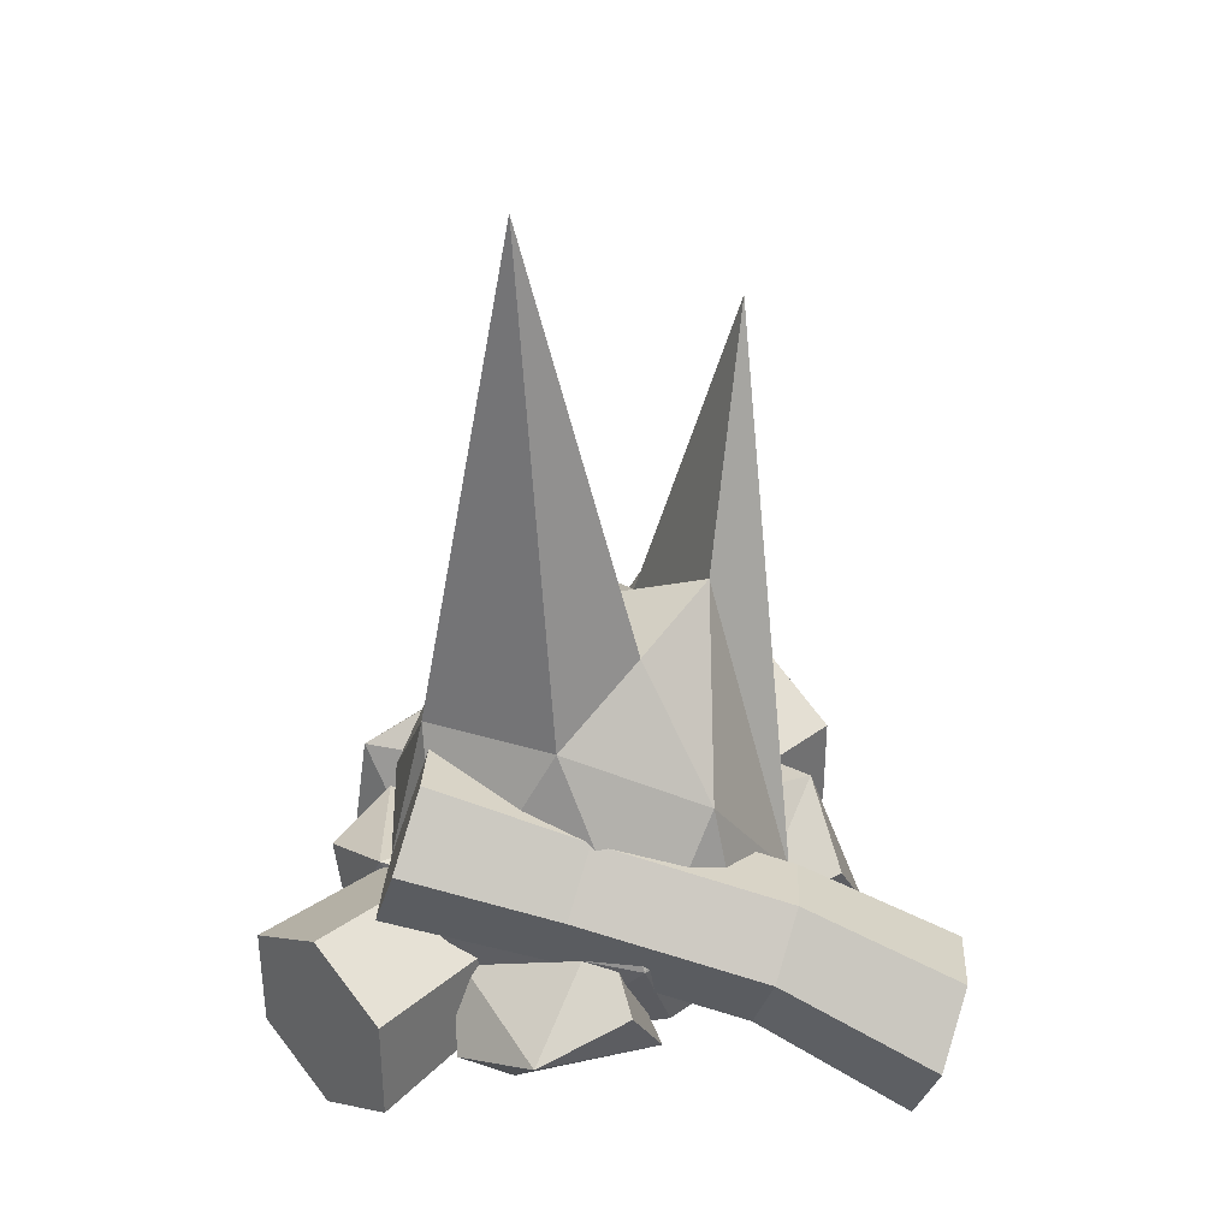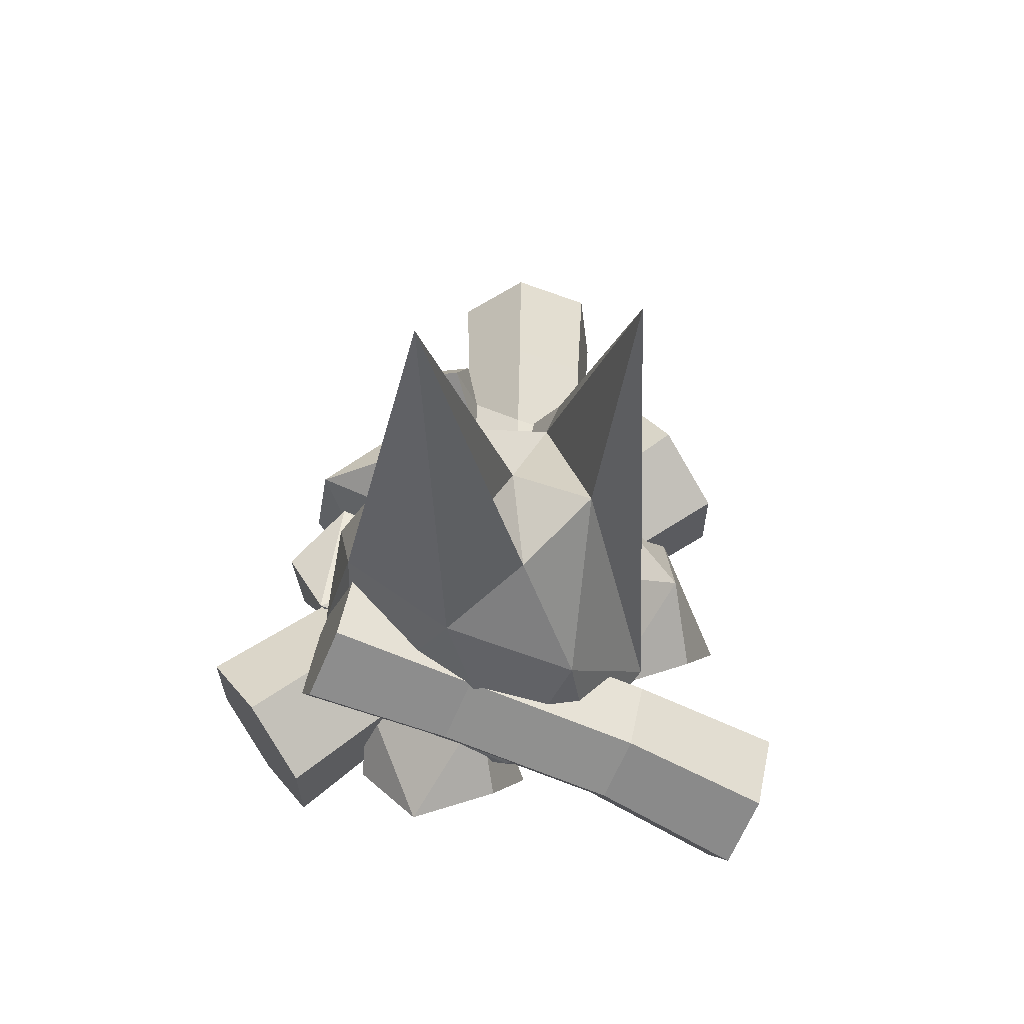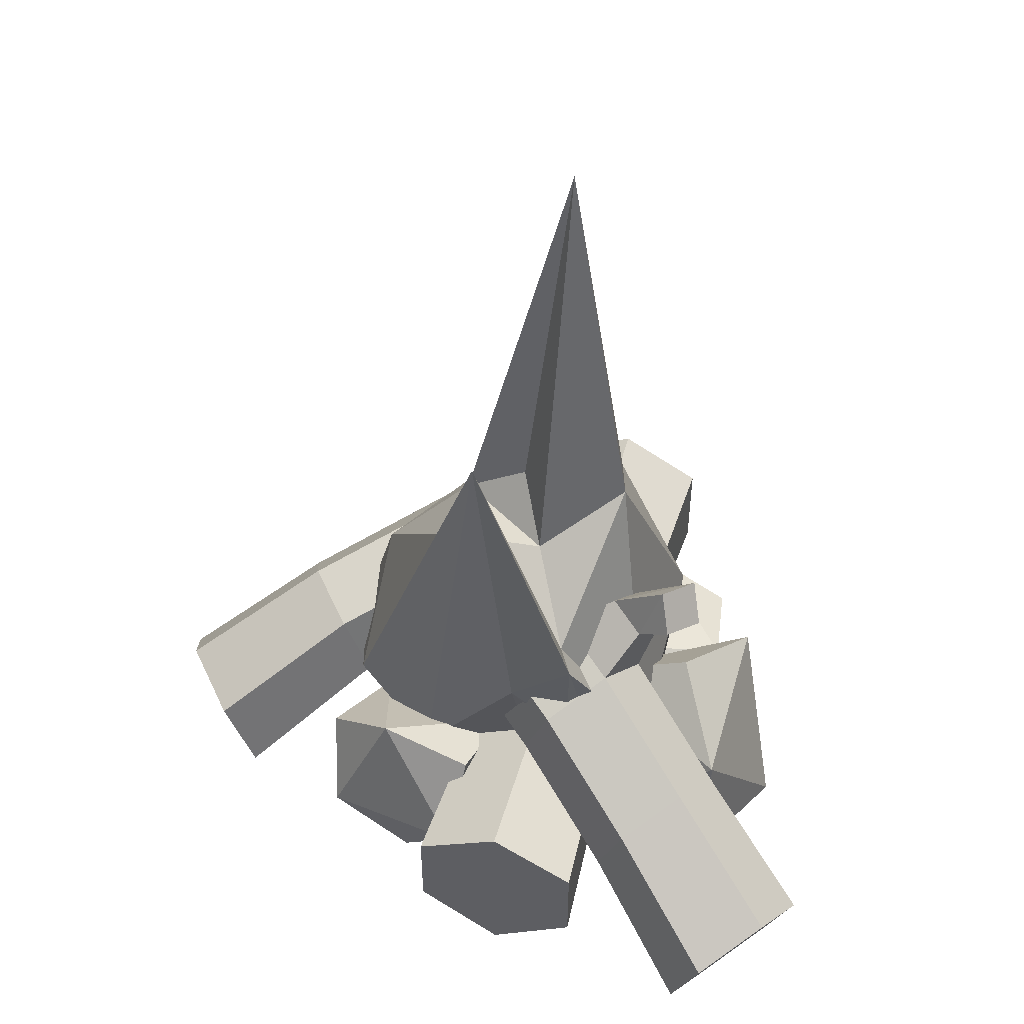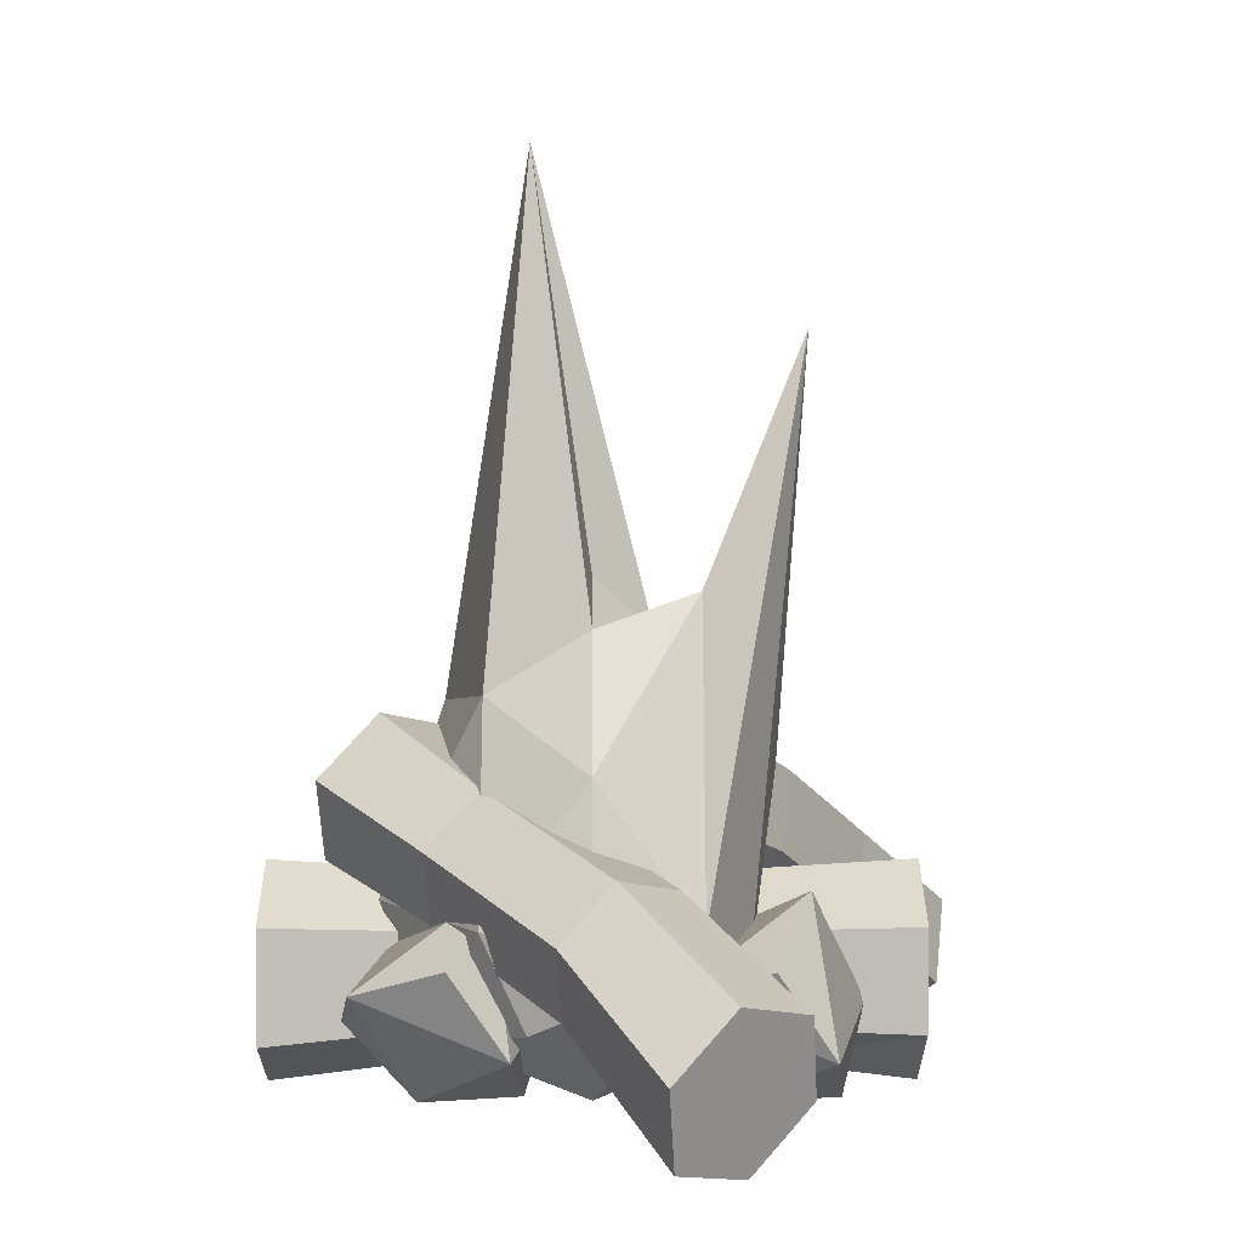
<metadata>
{"format":"obj","ext":"obj","renderer":"f3d","projection":"perspective","resolution":1024,"background":"white","views":[{"elev":37.3,"azim":135.0,"up":"+Y"},{"elev":65.1,"azim":144.3,"up":"+Y"},{"elev":50.9,"azim":-74.2,"up":"+Y"},{"elev":4.0,"azim":179.5,"up":"+Y"}]}
</metadata>
<code>
o 1224_Campfire
v -13.99 25.16 10.46
v 19.53 13.3 10.46
v 2.769 11.97 -18.57
v 2.769 49.94 0.7825
v -9.084 10.07 14.47
v 2.769 7.495 17.55
v 14.62 11.06 14.47
v 20.55 9.233 4.204
v 17.29 6.964 -7.599
v 8.695 9.139 -16.33
v -15.01 31.54 4.204
v -11.75 12.19 -7.599
v -3.158 9.139 -16.33
v -15.01 37.93 11.05
v -11.75 37.83 9.164
v -3.158 44.54 4.204
v 20.55 20.74 11.05
v 17.29 37.32 9.164
v 8.695 91.33 4.204
v 2.769 18.82 -19.75
v 2.769 32.74 -15.98
v 2.769 45.34 -6.061
v -7.496 2.055 6.709
v 13.03 2.055 6.709
v 2.769 2.055 -11.07
v -7.496 18.82 18.56
v 2.769 50.29 12.64
v 13.03 23.76 18.56
v 23.3 18.82 0.7825
v 13.03 39.06 -5.144
v 13.03 18.82 -17
v -7.496 18.82 -17
v -7.496 48.88 -5.144
v -17.76 73.58 0.7825
v 13.31 -0.00019 14.4
v 18.61 13.64 22.97
v 14.26 15.05 6.637
v 2.341 12.31 18.38
v 18.77 4.309 20.94
v 19.59 17.34 14.22
v 15 5.531 6.799
v 4.672 3.154 16.97
v 9.267 14.97 24.39
v 5.497 16.19 10.25
v 9.19 1.618 -7.507
v 26.52 8.139 -4.581
v 15.93 15.45 -18.22
v 11.67 18.73 -0.255
v 19.34 0.4084 -4.876
v 25.18 12.39 -14.15
v 10.17 6.742 -16.68
v 6.477 9.581 -1.129
v 21.49 15.23 1.404
v 12.32 21.56 -10.4
v -20.56 1.618 -7.918
v -3.221 8.139 -4.993
v -13.81 15.45 -18.63
v -18.08 18.73 -0.6666
v -10.4 0.4084 -5.287
v -4.564 12.39 -14.56
v -19.58 6.742 -17.1
v -23.27 9.581 -1.541
v -8.257 15.23 0.9928
v -17.43 21.56 -10.82
v -12.39 5.774 28.78
v 11.18 5.774 28.78
v -0.6034 5.774 8.371
v -0.6034 25.02 21.98
v -0.6034 2.252 33.77
v 9.603 2.252 16.09
v -10.81 2.252 16.09
v -10.81 18.92 27.87
v 9.603 18.92 27.87
v -0.6034 18.92 10.19
v 3.125 33.78 -6.568
v -27.87 8.389 34.93
v 9.964 28.69 -3.741
v -21.03 3.299 37.76
v 9.041 37.08 -0.6699
v -21.96 11.69 40.83
v 2.202 42.17 -3.497
v -28.8 16.78 38
v -3.713 38.87 -9.394
v -34.71 13.48 32.1
v -2.79 30.48 -12.47
v -33.79 5.089 29.03
v 4.049 25.39 -9.638
v -26.95 -0.000159 31.86
v 0.3917 23.69 8.101
v -12.57 13.07 25.46
v -0.4565 31.4 10.92
v -13.42 20.77 28.28
v -6.739 36.08 8.325
v -19.7 25.45 25.68
v -12.17 33.04 2.907
v -25.14 22.42 20.26
v -11.33 25.34 0.0852
v -24.29 14.71 17.44
v -5.043 20.66 2.682
v -18.01 10.04 20.04
v -4.138 20.97 14.16
v -4.986 28.68 16.99
v -11.27 33.36 14.39
v -16.7 30.33 8.97
v -15.86 22.62 6.149
v -9.572 17.94 8.746
v -0.665 36.4 15.15
v -4.419 39.19 13.6
v -3.371 34.78 18.78
v -7.125 37.57 17.23
v -2.068 42.7 22.26
v -5.759 44.17 19.34
v -4.672 38.91 23.65
v -8.363 40.37 20.73
v -22.36 4.286 37.21
v -23.1 11.05 39.69
v -28.62 15.15 37.41
v -33.39 12.49 32.65
v -32.64 5.729 30.18
v -27.13 1.626 32.46
v -23.31 4.993 36.82
v -23.92 10.59 38.87
v -28.49 13.99 36.98
v -32.44 11.79 33.04
v -31.82 6.187 31
v -27.26 2.791 32.88
v -25.69 6.764 35.83
v -25.98 9.442 36.81
v -28.17 11.07 35.91
v -30.06 10.01 34.03
v -29.76 7.336 33.05
v -27.58 5.711 33.95
v -26.33 7.241 35.57
v -26.54 9.133 36.26
v -28.08 10.28 35.62
v -29.42 9.537 34.29
v -29.21 7.645 33.6
v -27.66 6.496 34.24
v -10.06 8.218 -34.92
v 22.77 28.49 6.297
v -10.59 -7.4e-05 -31.34
v 22.24 20.27 9.881
v -4.101 1.917 -37.24
v 28.73 22.19 3.975
v -3.576 10.13 -40.83
v 29.25 30.41 0.3901
v -9.539 16.44 -38.51
v 23.29 36.71 2.712
v -16.03 14.52 -32.6
v 16.8 34.79 8.619
v -16.55 6.301 -29.02
v 16.28 26.57 12.2
v -0.3166 10.28 -18.93
v 12.09 16.28 -3.353
v 5.424 11.97 -24.15
v 17.83 17.97 -8.579
v 5.888 19.24 -27.33
v 18.29 25.25 -11.75
v 0.612 24.82 -25.27
v 13.02 30.82 -9.696
v -5.128 23.12 -20.05
v 7.278 29.12 -4.47
v -5.593 15.85 -16.87
v 6.813 21.85 -1.299
v -10.49 1.593 -32.03
v -5.257 3.138 -36.79
v -4.833 9.763 -39.68
v -9.641 14.84 -37.81
v -14.87 13.3 -33.05
v -15.3 6.673 -30.16
v 22.34 21.86 9.186
v 27.57 23.41 4.425
v 28 30.03 1.535
v 23.19 35.11 3.407
v 17.96 33.57 8.169
v 17.53 26.94 11.06
v -10.41 2.734 -32.53
v -6.085 4.013 -36.47
v -5.734 9.497 -38.86
v -9.714 13.7 -37.31
v -14.04 12.42 -33.37
v -14.39 6.939 -30.98
v 22.42 23.01 8.689
v 26.75 24.28 4.747
v 27.1 29.77 2.355
v 23.12 33.97 3.905
v 18.79 32.69 7.846
v 18.44 27.21 10.24
v -10.23 5.595 -33.78
v -8.161 6.206 -35.66
v -7.993 8.83 -36.81
v -9.897 10.84 -36.07
v -11.97 10.23 -34.18
v -12.14 7.606 -33.04
v 22.6 25.87 7.441
v 24.67 26.48 5.555
v 24.84 29.1 4.411
v 22.93 31.11 5.152
v 20.86 30.5 7.038
v 20.69 27.88 8.182
v -10.18 6.364 -34.11
v -8.719 6.796 -35.45
v -8.6 8.65 -36.25
v -9.946 10.07 -35.73
v -11.41 9.64 -34.4
v -11.53 7.786 -33.59
v 22.65 26.64 7.105
v 24.11 27.07 5.773
v 24.23 28.92 4.964
v 22.88 30.34 5.488
v 21.42 29.91 6.821
v 21.3 28.06 7.629
v -29.17 11.53 6.106
v 34.71 11.53 6.106
v -29.17 0.000106 6.106
v 34.71 4.6e-05 6.106
v -29.17 6.313 -2.922
v 34.71 5.213 -2.922
v -29.17 16.74 -2.922
v 34.71 16.74 -2.922
v -29.17 21.95 6.106
v 34.71 21.95 6.106
v -29.17 16.74 15.13
v 34.71 16.74 15.13
v -29.17 6.313 15.13
v 34.71 5.213 15.13
v -12.05 2.136 6.106
v 17.59 2.136 6.106
v -12.05 6.831 -2.026
v 17.59 6.831 -2.026
v -12.05 16.22 -2.026
v 17.59 16.22 -2.026
v -12.05 20.92 6.106
v 17.59 20.92 6.106
v -12.05 16.22 14.24
v 17.59 16.22 14.24
v -12.05 6.831 14.24
v 17.59 6.831 14.24
v -29.17 1.741 6.106
v -29.17 7.184 -1.415
v -29.17 15.87 -1.415
v -29.17 20.21 6.106
v -29.17 15.87 13.63
v -29.17 7.184 13.63
v 34.71 1.741 6.106
v 34.71 6.083 -1.415
v 34.71 15.87 -1.415
v 34.71 20.21 6.106
v 34.71 15.87 13.63
v 34.71 6.083 13.63
v -29.17 2.988 6.106
v -29.17 7.807 -0.3348
v -29.17 15.24 -0.3348
v -29.17 18.96 6.106
v -29.17 15.24 12.55
v -29.17 7.807 12.55
v 34.71 2.988 6.106
v 34.71 6.706 -0.3348
v 34.71 15.24 -0.3348
v 34.71 18.96 6.106
v 34.71 15.24 12.55
v 34.71 6.706 12.55
v -29.17 7.215 6.106
v -29.17 9.37 2.373
v -29.17 13.68 2.373
v -29.17 15.84 6.106
v -29.17 13.68 9.839
v -29.17 9.37 9.839
v 34.71 6.114 6.106
v 34.71 8.27 2.373
v 34.71 13.68 2.373
v 34.71 15.84 6.106
v 34.71 13.68 9.839
v 34.71 9.37 9.839
v -29.17 8.056 6.106
v -29.17 9.791 3.101
v -29.17 13.26 3.101
v -29.17 15 6.106
v -29.17 13.26 9.111
v -29.17 9.791 9.111
v 34.71 6.955 6.106
v 34.71 8.69 3.101
v 34.71 13.26 3.101
v 34.71 15 6.106
v 34.71 13.26 9.111
v 34.71 9.791 9.111
f 11 5 1
f 23 6 5
f 5 11 23
f 12 23 11
f 24 7 6
f 6 23 24
f 25 24 23
f 23 12 25
f 13 25 12
f 8 2 7
f 7 24 8
f 9 8 24
f 24 25 9
f 10 9 25
f 25 13 10
f 3 10 13
f 5 14 1
f 26 15 14
f 14 5 26
f 6 26 5
f 27 16 15
f 15 26 27
f 28 27 26
f 26 6 28
f 7 28 6
f 19 4 16
f 16 27 19
f 18 19 27
f 27 28 18
f 17 18 28
f 28 7 17
f 2 17 7
f 8 17 2
f 29 18 17
f 17 8 29
f 9 29 8
f 30 19 18
f 18 29 30
f 31 30 29
f 29 9 31
f 10 31 9
f 22 4 19
f 19 30 22
f 21 22 30
f 30 31 21
f 20 21 31
f 31 10 20
f 3 20 10
f 13 20 3
f 32 21 20
f 20 13 32
f 12 32 13
f 33 22 21
f 21 32 33
f 34 33 32
f 32 12 34
f 11 34 12
f 16 4 22
f 22 33 16
f 15 16 33
f 33 34 15
f 14 15 34
f 34 11 14
f 1 14 11
f 41 39 35
f 40 36 39
f 39 41 40
f 37 40 41
f 39 42 35
f 43 38 42
f 42 39 43
f 36 43 39
f 40 43 36
f 44 38 43
f 43 40 44
f 37 44 40
f 41 44 37
f 42 38 44
f 44 41 42
f 35 42 41
f 51 49 45
f 50 46 49
f 49 51 50
f 47 50 51
f 49 52 45
f 53 48 52
f 52 49 53
f 46 53 49
f 50 53 46
f 54 48 53
f 53 50 54
f 47 54 50
f 51 54 47
f 52 48 54
f 54 51 52
f 45 52 51
f 61 59 55
f 60 56 59
f 59 61 60
f 57 60 61
f 59 62 55
f 63 58 62
f 62 59 63
f 56 63 59
f 60 63 56
f 64 58 63
f 63 60 64
f 57 64 60
f 61 64 57
f 62 58 64
f 64 61 62
f 55 62 61
f 71 69 65
f 70 66 69
f 69 71 70
f 67 70 71
f 69 72 65
f 73 68 72
f 72 69 73
f 66 73 69
f 70 73 66
f 74 68 73
f 73 70 74
f 67 74 70
f 71 74 67
f 72 68 74
f 74 71 72
f 65 72 71
f 79 77 75
f 102 89 91
f 134 76 133
f 81 79 75
f 94 102 103
f 135 76 134
f 83 81 75
f 104 93 95
f 136 76 135
f 85 83 75
f 105 96 104
f 137 76 136
f 87 85 75
f 106 97 99
f 138 76 137
f 77 87 75
f 90 106 101
f 133 76 138
f 91 77 79
f 90 80 78
f 81 91 79
f 92 82 80
f 83 93 81
f 82 96 84
f 85 95 83
f 84 98 86
f 87 97 85
f 86 100 88
f 89 87 77
f 100 78 88
f 92 101 102
f 111 114 113
f 104 94 103
f 95 105 104
f 106 98 105
f 99 101 106
f 109 103 102
f 91 109 102
f 108 91 93
f 110 93 103
f 113 110 109
f 111 109 107
f 108 111 107
f 110 112 108
f 80 115 78
f 117 80 82
f 84 117 82
f 86 118 84
f 120 86 88
f 78 120 88
f 122 115 116
f 123 116 117
f 124 117 118
f 125 118 119
f 120 125 119
f 121 120 115
f 128 121 122
f 123 128 122
f 124 129 123
f 131 124 125
f 126 131 125
f 121 132 126
f 128 133 127
f 135 128 129
f 130 135 129
f 131 136 130
f 132 137 131
f 133 132 127
f 202 201 139
f 156 153 155
f 208 140 207
f 203 202 139
f 157 156 155
f 209 140 208
f 204 203 139
f 160 157 159
f 210 140 209
f 205 204 139
f 162 159 161
f 211 140 210
f 206 205 139
f 163 162 161
f 212 140 211
f 201 206 139
f 154 163 153
f 207 140 212
f 143 153 141
f 154 144 142
f 145 155 143
f 156 146 144
f 147 157 145
f 158 148 146
f 161 147 149
f 160 150 148
f 163 149 151
f 150 164 152
f 153 151 141
f 152 154 142
f 165 143 141
f 143 167 145
f 167 147 145
f 147 169 149
f 149 170 151
f 151 165 141
f 172 142 144
f 173 144 146
f 148 173 146
f 175 148 150
f 176 150 152
f 142 176 152
f 177 166 165
f 166 179 167
f 179 168 167
f 180 169 168
f 169 182 170
f 170 177 165
f 184 171 172
f 185 172 173
f 186 173 174
f 175 186 174
f 176 187 175
f 183 176 171
f 189 178 177
f 190 179 178
f 191 180 179
f 180 193 181
f 193 182 181
f 194 177 182
f 196 183 184
f 197 184 185
f 198 185 186
f 187 198 186
f 188 199 187
f 195 188 183
f 201 190 189
f 190 203 191
f 203 192 191
f 192 205 193
f 193 206 194
f 194 201 189
f 196 207 195
f 197 208 196
f 210 197 198
f 199 210 198
f 200 211 199
f 195 212 200
f 276 275 213
f 230 227 229
f 282 214 281
f 277 276 213
f 232 229 231
f 283 214 282
f 278 277 213
f 234 231 233
f 284 214 283
f 279 278 213
f 236 233 235
f 285 214 284
f 280 279 213
f 238 235 237
f 286 214 285
f 275 280 213
f 228 237 227
f 281 214 286
f 217 227 215
f 228 218 216
f 231 217 219
f 230 220 218
f 233 219 221
f 220 234 222
f 235 221 223
f 234 224 222
f 237 223 225
f 224 238 226
f 227 225 215
f 226 228 216
f 239 217 215
f 217 241 219
f 219 242 221
f 242 223 221
f 243 225 223
f 225 239 215
f 218 245 216
f 247 218 220
f 248 220 222
f 224 248 222
f 226 249 224
f 216 250 226
f 251 240 239
f 252 241 240
f 253 242 241
f 254 243 242
f 243 256 244
f 244 251 239
f 258 245 246
f 259 246 247
f 260 247 248
f 261 248 249
f 262 249 250
f 257 250 245
f 263 252 251
f 264 253 252
f 265 254 253
f 254 267 255
f 267 256 255
f 256 263 251
f 258 269 257
f 271 258 259
f 272 259 260
f 273 260 261
f 274 261 262
f 269 262 257
f 275 264 263
f 276 265 264
f 277 266 265
f 266 279 267
f 267 280 268
f 268 275 263
f 282 269 270
f 283 270 271
f 284 271 272
f 285 272 273
f 286 273 274
f 281 274 269
f 102 101 89
f 94 92 102
f 104 103 93
f 105 98 96
f 106 105 97
f 90 100 106
f 91 89 77
f 90 92 80
f 81 93 91
f 92 94 82
f 83 95 93
f 82 94 96
f 85 97 95
f 84 96 98
f 87 99 97
f 86 98 100
f 89 99 87
f 100 90 78
f 92 90 101
f 111 112 114
f 104 96 94
f 95 97 105
f 106 100 98
f 99 89 101
f 109 110 103
f 91 107 109
f 108 107 91
f 110 108 93
f 113 114 110
f 111 113 109
f 108 112 111
f 110 114 112
f 80 116 115
f 117 116 80
f 84 118 117
f 86 119 118
f 120 119 86
f 78 115 120
f 122 121 115
f 123 122 116
f 124 123 117
f 125 124 118
f 120 126 125
f 121 126 120
f 128 127 121
f 123 129 128
f 124 130 129
f 131 130 124
f 126 132 131
f 121 127 132
f 128 134 133
f 135 134 128
f 130 136 135
f 131 137 136
f 132 138 137
f 133 138 132
f 156 154 153
f 157 158 156
f 160 158 157
f 162 160 159
f 163 164 162
f 154 164 163
f 143 155 153
f 154 156 144
f 145 157 155
f 156 158 146
f 147 159 157
f 158 160 148
f 161 159 147
f 160 162 150
f 163 161 149
f 150 162 164
f 153 163 151
f 152 164 154
f 165 166 143
f 143 166 167
f 167 168 147
f 147 168 169
f 149 169 170
f 151 170 165
f 172 171 142
f 173 172 144
f 148 174 173
f 175 174 148
f 176 175 150
f 142 171 176
f 177 178 166
f 166 178 179
f 179 180 168
f 180 181 169
f 169 181 182
f 170 182 177
f 184 183 171
f 185 184 172
f 186 185 173
f 175 187 186
f 176 188 187
f 183 188 176
f 189 190 178
f 190 191 179
f 191 192 180
f 180 192 193
f 193 194 182
f 194 189 177
f 196 195 183
f 197 196 184
f 198 197 185
f 187 199 198
f 188 200 199
f 195 200 188
f 201 202 190
f 190 202 203
f 203 204 192
f 192 204 205
f 193 205 206
f 194 206 201
f 196 208 207
f 197 209 208
f 210 209 197
f 199 211 210
f 200 212 211
f 195 207 212
f 230 228 227
f 232 230 229
f 234 232 231
f 236 234 233
f 238 236 235
f 228 238 237
f 217 229 227
f 228 230 218
f 231 229 217
f 230 232 220
f 233 231 219
f 220 232 234
f 235 233 221
f 234 236 224
f 237 235 223
f 224 236 238
f 227 237 225
f 226 238 228
f 239 240 217
f 217 240 241
f 219 241 242
f 242 243 223
f 243 244 225
f 225 244 239
f 218 246 245
f 247 246 218
f 248 247 220
f 224 249 248
f 226 250 249
f 216 245 250
f 251 252 240
f 252 253 241
f 253 254 242
f 254 255 243
f 243 255 256
f 244 256 251
f 258 257 245
f 259 258 246
f 260 259 247
f 261 260 248
f 262 261 249
f 257 262 250
f 263 264 252
f 264 265 253
f 265 266 254
f 254 266 267
f 267 268 256
f 256 268 263
f 258 270 269
f 271 270 258
f 272 271 259
f 273 272 260
f 274 273 261
f 269 274 262
f 275 276 264
f 276 277 265
f 277 278 266
f 266 278 279
f 267 279 280
f 268 280 275
f 282 281 269
f 283 282 270
f 284 283 271
f 285 284 272
f 286 285 273
f 281 286 274

</code>
